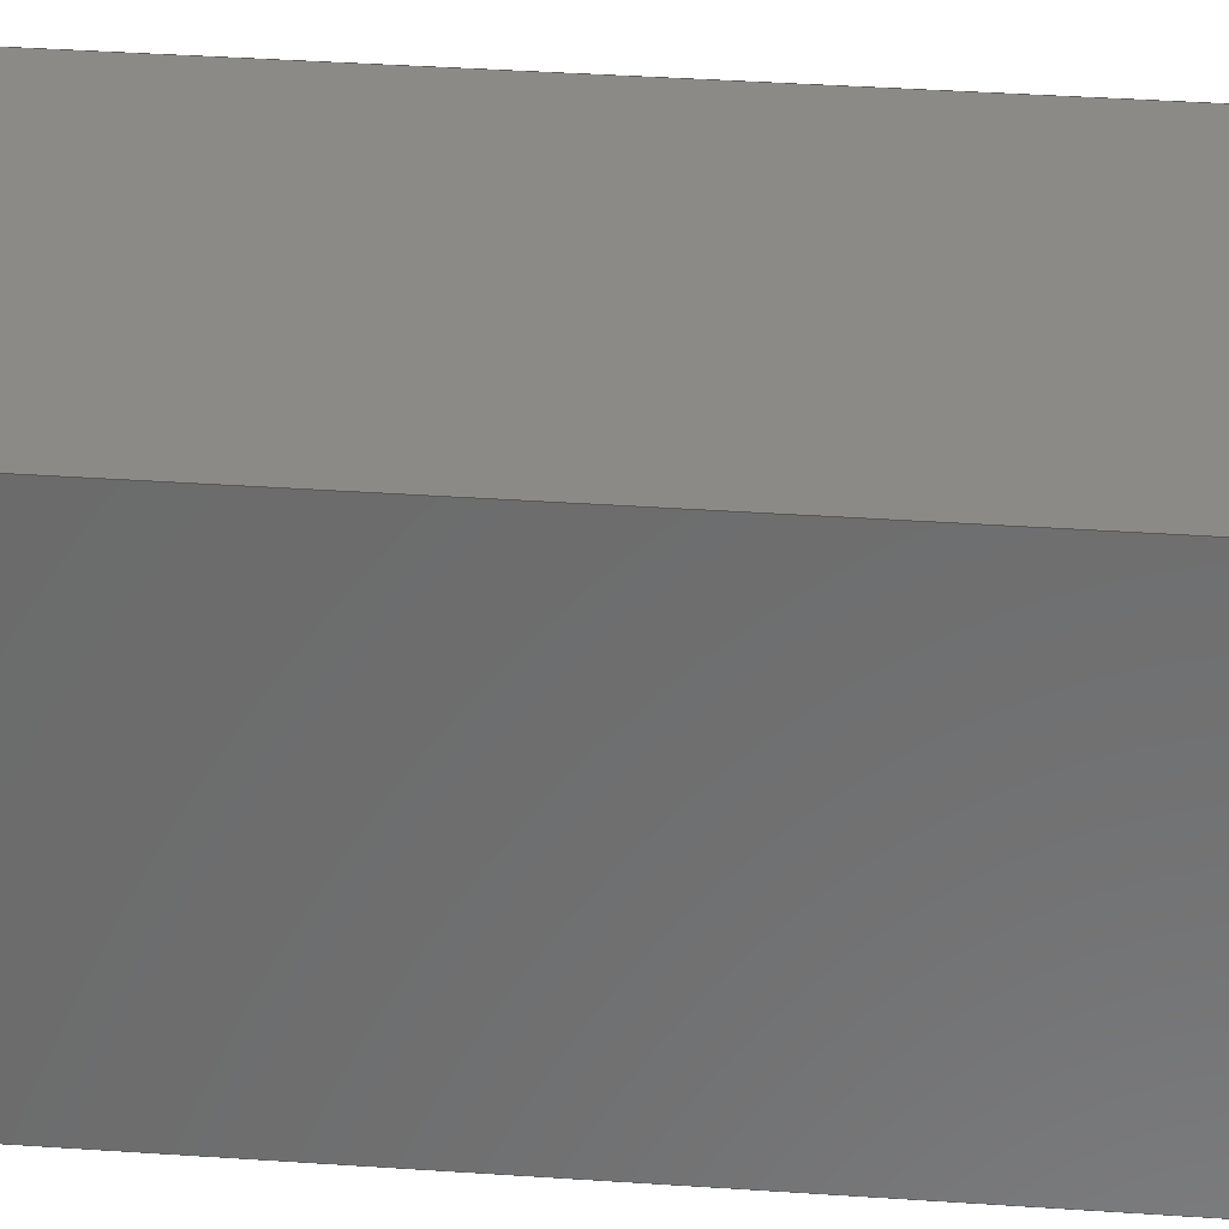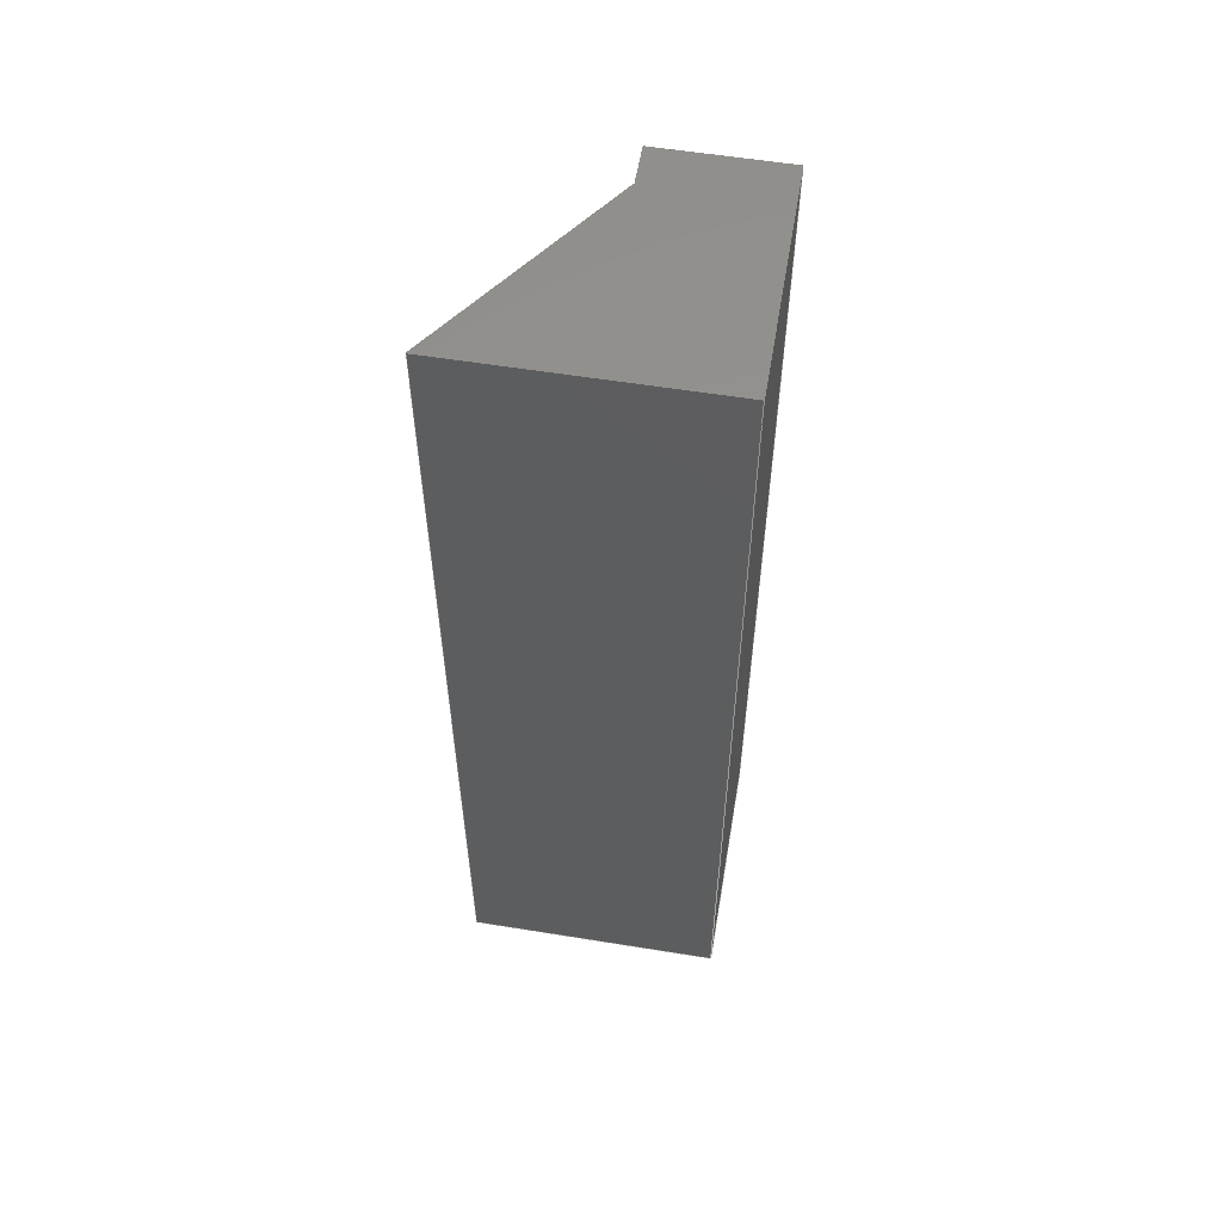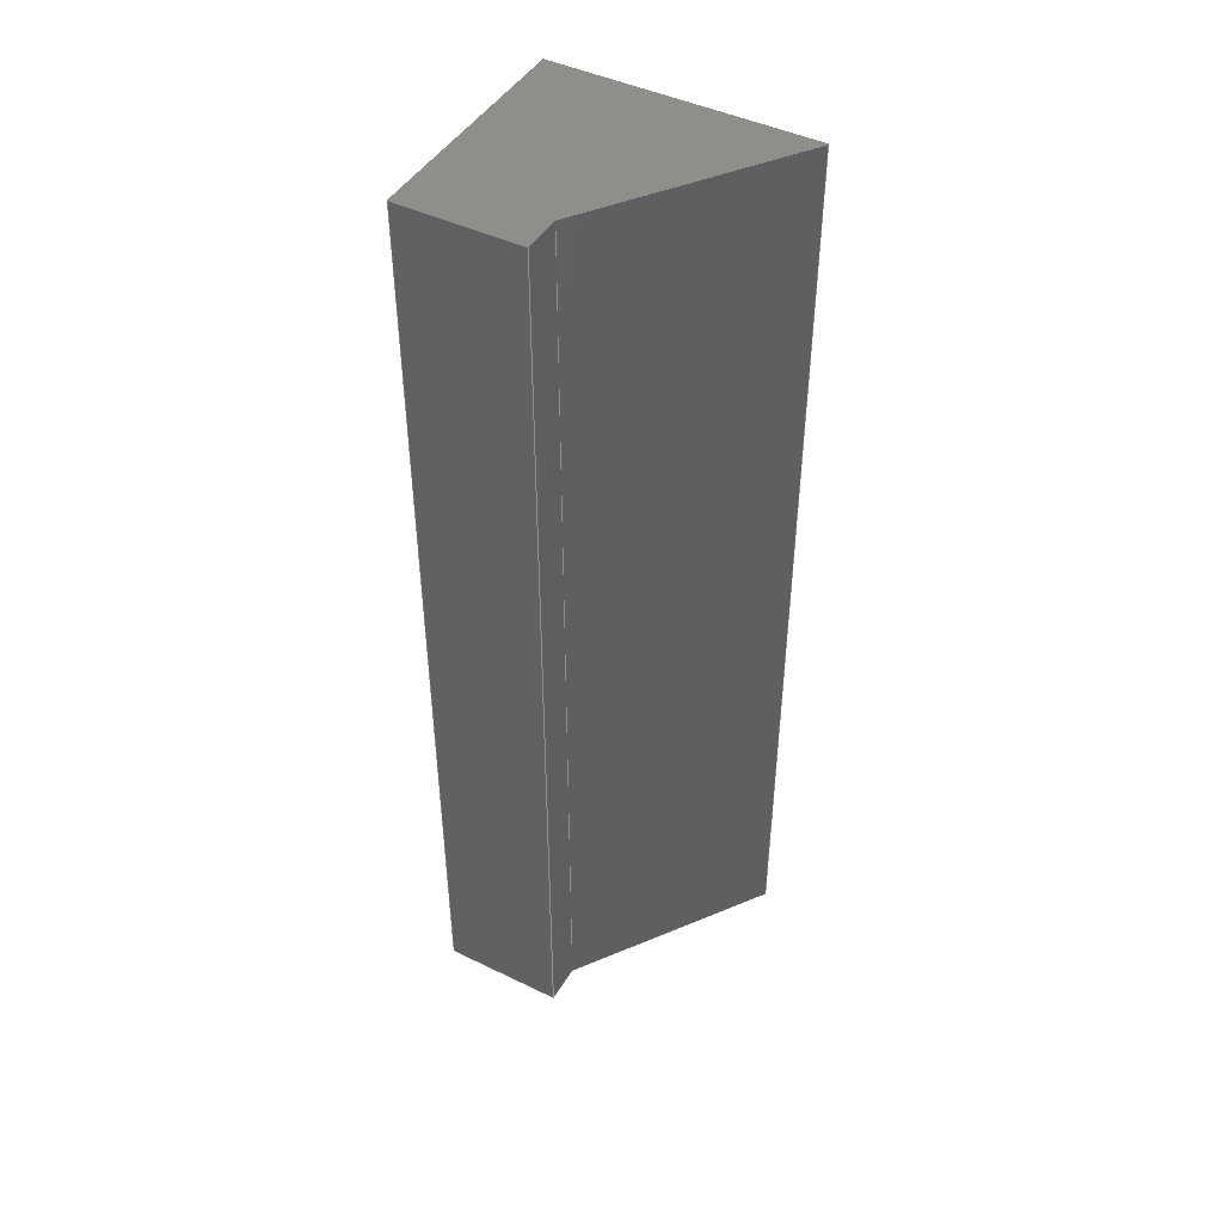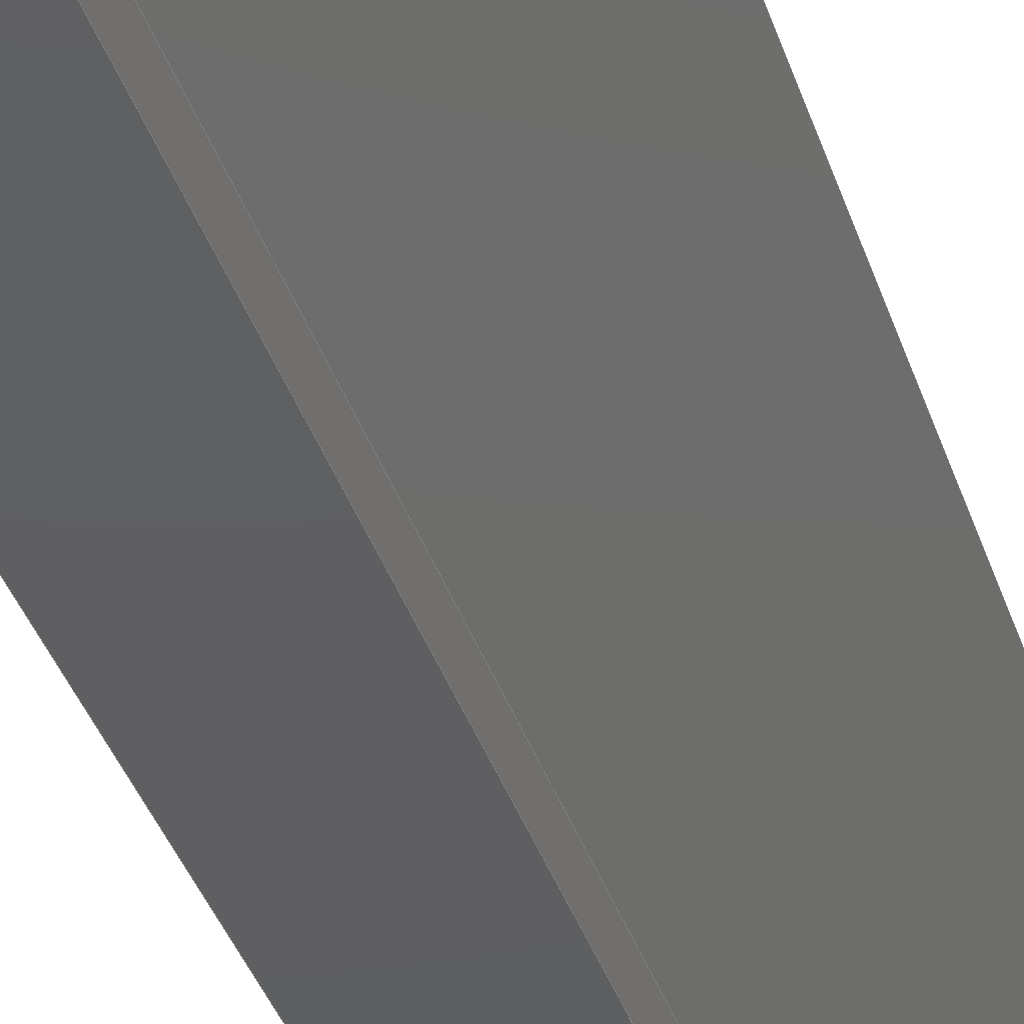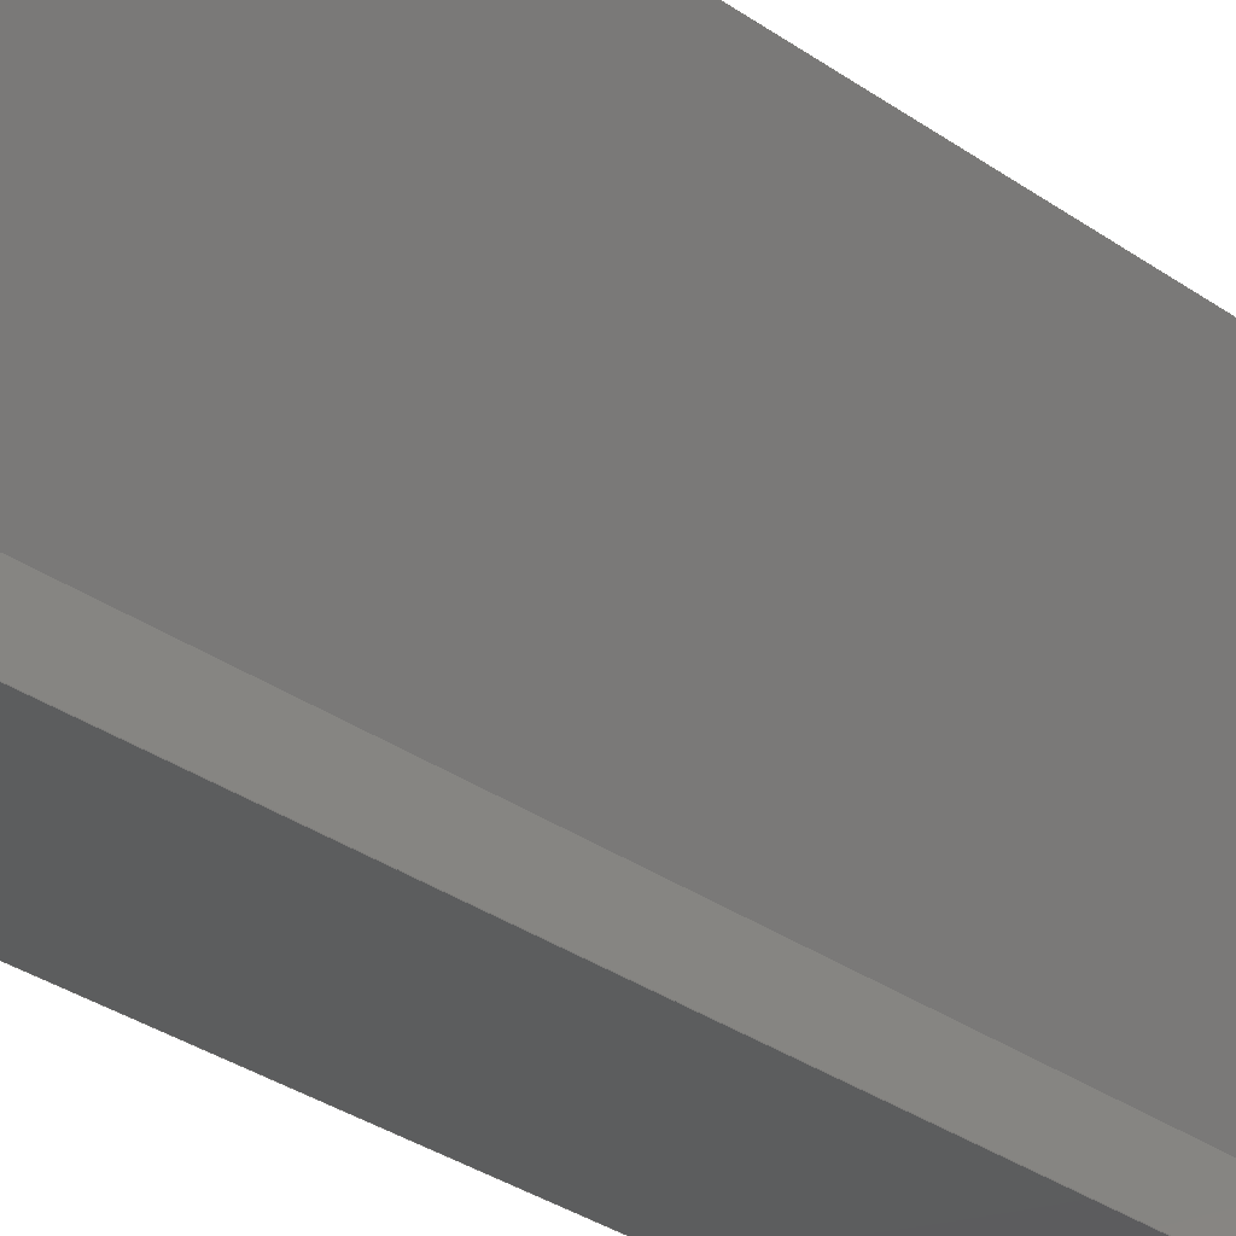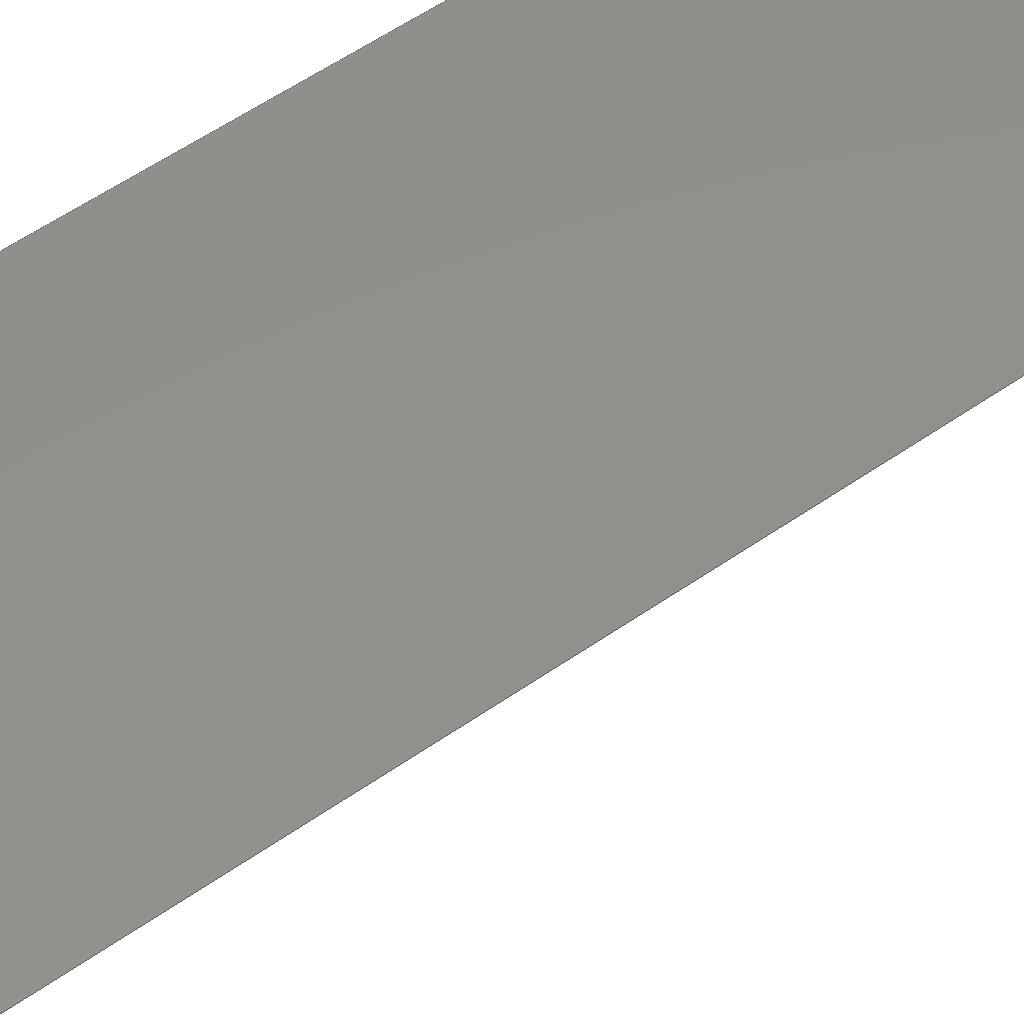
<metadata>
{"format":"step","ext":"step","renderer":"f3d","projection":"perspective","resolution":1024,"background":"white","views":[{"elev":31.8,"azim":-84.2,"up":"+Y"},{"elev":56.8,"azim":-170.4,"up":"+Z"},{"elev":45.2,"azim":29.2,"up":"+Z"},{"elev":-38.8,"azim":17.6,"up":"+Y"},{"elev":-30.2,"azim":43.9,"up":"+Y"},{"elev":53.0,"azim":52.7,"up":"+Y"}]}
</metadata>
<code>
ISO-10303-21;
DATA;
#1=MECHANICAL_DESIGN_GEOMETRIC_PRESENTATION_REPRESENTATION('',(#4),#207);
#2=SHAPE_REPRESENTATION_RELATIONSHIP('SRR','None',#214,#3);
#3=ADVANCED_BREP_SHAPE_REPRESENTATION('',(#5),#206);
#4=STYLED_ITEM('',(#223),#5);
#5=MANIFOLD_SOLID_BREP('Body1',#119);
#6=FACE_OUTER_BOUND('',#13,.T.);
#7=FACE_OUTER_BOUND('',#14,.T.);
#8=FACE_OUTER_BOUND('',#15,.T.);
#9=FACE_OUTER_BOUND('',#16,.T.);
#10=FACE_OUTER_BOUND('',#17,.T.);
#11=FACE_OUTER_BOUND('',#18,.T.);
#12=FACE_OUTER_BOUND('',#19,.T.);
#13=EDGE_LOOP('',(#75,#76,#77,#78,#79));
#14=EDGE_LOOP('',(#80,#81,#82,#83));
#15=EDGE_LOOP('',(#84,#85,#86,#87));
#16=EDGE_LOOP('',(#88,#89,#90,#91));
#17=EDGE_LOOP('',(#92,#93,#94,#95));
#18=EDGE_LOOP('',(#96,#97,#98,#99));
#19=EDGE_LOOP('',(#100,#101,#102,#103,#104));
#20=LINE('',#175,#35);
#21=LINE('',#177,#36);
#22=LINE('',#179,#37);
#23=LINE('',#181,#38);
#24=LINE('',#182,#39);
#25=LINE('',#185,#40);
#26=LINE('',#187,#41);
#27=LINE('',#188,#42);
#28=LINE('',#191,#43);
#29=LINE('',#192,#44);
#30=LINE('',#195,#45);
#31=LINE('',#196,#46);
#32=LINE('',#199,#47);
#33=LINE('',#200,#48);
#34=LINE('',#202,#49);
#35=VECTOR('',#144,1);
#36=VECTOR('',#145,1);
#37=VECTOR('',#146,1);
#38=VECTOR('',#147,1);
#39=VECTOR('',#148,1);
#40=VECTOR('',#151,1);
#41=VECTOR('',#152,1);
#42=VECTOR('',#153,1);
#43=VECTOR('',#156,1);
#44=VECTOR('',#157,1);
#45=VECTOR('',#160,1);
#46=VECTOR('',#161,1);
#47=VECTOR('',#164,1);
#48=VECTOR('',#165,1);
#49=VECTOR('',#168,1);
#50=VERTEX_POINT('',#173);
#51=VERTEX_POINT('',#174);
#52=VERTEX_POINT('',#176);
#53=VERTEX_POINT('',#178);
#54=VERTEX_POINT('',#180);
#55=VERTEX_POINT('',#184);
#56=VERTEX_POINT('',#186);
#57=VERTEX_POINT('',#190);
#58=VERTEX_POINT('',#194);
#59=VERTEX_POINT('',#198);
#60=EDGE_CURVE('',#50,#51,#20,.T.);
#61=EDGE_CURVE('',#51,#52,#21,.T.);
#62=EDGE_CURVE('',#52,#53,#22,.T.);
#63=EDGE_CURVE('',#53,#54,#23,.T.);
#64=EDGE_CURVE('',#54,#50,#24,.T.);
#65=EDGE_CURVE('',#55,#51,#25,.T.);
#66=EDGE_CURVE('',#56,#55,#26,.T.);
#67=EDGE_CURVE('',#52,#56,#27,.T.);
#68=EDGE_CURVE('',#57,#56,#28,.T.);
#69=EDGE_CURVE('',#53,#57,#29,.T.);
#70=EDGE_CURVE('',#58,#57,#30,.T.);
#71=EDGE_CURVE('',#54,#58,#31,.T.);
#72=EDGE_CURVE('',#59,#58,#32,.T.);
#73=EDGE_CURVE('',#50,#59,#33,.T.);
#74=EDGE_CURVE('',#55,#59,#34,.T.);
#75=ORIENTED_EDGE('',*,*,#60,.T.);
#76=ORIENTED_EDGE('',*,*,#61,.T.);
#77=ORIENTED_EDGE('',*,*,#62,.T.);
#78=ORIENTED_EDGE('',*,*,#63,.T.);
#79=ORIENTED_EDGE('',*,*,#64,.T.);
#80=ORIENTED_EDGE('',*,*,#65,.F.);
#81=ORIENTED_EDGE('',*,*,#66,.F.);
#82=ORIENTED_EDGE('',*,*,#67,.F.);
#83=ORIENTED_EDGE('',*,*,#61,.F.);
#84=ORIENTED_EDGE('',*,*,#67,.T.);
#85=ORIENTED_EDGE('',*,*,#68,.F.);
#86=ORIENTED_EDGE('',*,*,#69,.F.);
#87=ORIENTED_EDGE('',*,*,#62,.F.);
#88=ORIENTED_EDGE('',*,*,#69,.T.);
#89=ORIENTED_EDGE('',*,*,#70,.F.);
#90=ORIENTED_EDGE('',*,*,#71,.F.);
#91=ORIENTED_EDGE('',*,*,#63,.F.);
#92=ORIENTED_EDGE('',*,*,#71,.T.);
#93=ORIENTED_EDGE('',*,*,#72,.F.);
#94=ORIENTED_EDGE('',*,*,#73,.F.);
#95=ORIENTED_EDGE('',*,*,#64,.F.);
#96=ORIENTED_EDGE('',*,*,#73,.T.);
#97=ORIENTED_EDGE('',*,*,#74,.F.);
#98=ORIENTED_EDGE('',*,*,#65,.T.);
#99=ORIENTED_EDGE('',*,*,#60,.F.);
#100=ORIENTED_EDGE('',*,*,#74,.T.);
#101=ORIENTED_EDGE('',*,*,#72,.T.);
#102=ORIENTED_EDGE('',*,*,#70,.T.);
#103=ORIENTED_EDGE('',*,*,#68,.T.);
#104=ORIENTED_EDGE('',*,*,#66,.T.);
#105=PLANE('',#133);
#106=PLANE('',#134);
#107=PLANE('',#135);
#108=PLANE('',#136);
#109=PLANE('',#137);
#110=PLANE('',#138);
#111=PLANE('',#139);
#112=ADVANCED_FACE('',(#6),#105,.T.);
#113=ADVANCED_FACE('',(#7),#106,.T.);
#114=ADVANCED_FACE('',(#8),#107,.T.);
#115=ADVANCED_FACE('',(#9),#108,.T.);
#116=ADVANCED_FACE('',(#10),#109,.T.);
#117=ADVANCED_FACE('',(#11),#110,.T.);
#118=ADVANCED_FACE('',(#12),#111,.T.);
#119=CLOSED_SHELL('',(#112,#113,#114,#115,#116,#117,#118));
#120=DERIVED_UNIT_ELEMENT(#122,1);
#121=DERIVED_UNIT_ELEMENT(#209,3);
#122=(
MASS_UNIT()
NAMED_UNIT(*)
SI_UNIT(.KILO.,.GRAM.)
);
#123=DERIVED_UNIT((#120,#121));
#124=MEASURE_REPRESENTATION_ITEM('density measure',
POSITIVE_RATIO_MEASURE(7850),#123);
#125=PROPERTY_DEFINITION_REPRESENTATION(#130,#127);
#126=PROPERTY_DEFINITION_REPRESENTATION(#131,#128);
#127=REPRESENTATION('material name',(#129),#206);
#128=REPRESENTATION('density',(#124),#206);
#129=DESCRIPTIVE_REPRESENTATION_ITEM('Steel','Steel');
#130=PROPERTY_DEFINITION('material property','material name',#216);
#131=PROPERTY_DEFINITION('material property','density of part',#216);
#132=AXIS2_PLACEMENT_3D('placement',#171,#140,#141);
#133=AXIS2_PLACEMENT_3D('',#172,#142,#143);
#134=AXIS2_PLACEMENT_3D('',#183,#149,#150);
#135=AXIS2_PLACEMENT_3D('',#189,#154,#155);
#136=AXIS2_PLACEMENT_3D('',#193,#158,#159);
#137=AXIS2_PLACEMENT_3D('',#197,#162,#163);
#138=AXIS2_PLACEMENT_3D('',#201,#166,#167);
#139=AXIS2_PLACEMENT_3D('',#203,#169,#170);
#140=DIRECTION('axis',(0,0,1));
#141=DIRECTION('refdir',(1,0,0));
#142=DIRECTION('center_axis',(0,0,-1));
#143=DIRECTION('ref_axis',(-1,0,0));
#144=DIRECTION('',(-1,0,0));
#145=DIRECTION('',(0,1,0));
#146=DIRECTION('',(1,0,0));
#147=DIRECTION('',(-0.5736,-0.8192,0));
#148=DIRECTION('',(0,-1,0));
#149=DIRECTION('center_axis',(-1,0,0));
#150=DIRECTION('ref_axis',(0,-1,0));
#151=DIRECTION('',(0,0,-1));
#152=DIRECTION('',(0,-1,0));
#153=DIRECTION('',(0,0,1));
#154=DIRECTION('center_axis',(0,1,0));
#155=DIRECTION('ref_axis',(-1,0,0));
#156=DIRECTION('',(-1,0,0));
#157=DIRECTION('',(0,0,1));
#158=DIRECTION('center_axis',(0.8192,-0.5736,0));
#159=DIRECTION('ref_axis',(0.5736,0.8192,0));
#160=DIRECTION('',(0.5736,0.8192,0));
#161=DIRECTION('',(0,0,1));
#162=DIRECTION('center_axis',(1,0,0));
#163=DIRECTION('ref_axis',(0,1,0));
#164=DIRECTION('',(0,1,0));
#165=DIRECTION('',(0,0,1));
#166=DIRECTION('center_axis',(0,-1,0));
#167=DIRECTION('ref_axis',(1,0,0));
#168=DIRECTION('',(1,0,0));
#169=DIRECTION('center_axis',(0,0,1));
#170=DIRECTION('ref_axis',(1,0,0));
#171=CARTESIAN_POINT('',(0,0,0));
#172=CARTESIAN_POINT('Origin',(-1.123,0.9125,-2.325));
#173=CARTESIAN_POINT('',(-1.15,0.35,-2.325));
#174=CARTESIAN_POINT('',(-1.75,0.35,-2.325));
#175=CARTESIAN_POINT('',(-1.75,0.35,-2.325));
#176=CARTESIAN_POINT('',(-1.75,1.475,-2.325));
#177=CARTESIAN_POINT('',(-1.75,0.35,-2.325));
#178=CARTESIAN_POINT('',(-0.4965,1.475,-2.325));
#179=CARTESIAN_POINT('',(-1.75,1.475,-2.325));
#180=CARTESIAN_POINT('',(-1.15,0.5417,-2.325));
#181=CARTESIAN_POINT('',(-0.4965,1.475,-2.325));
#182=CARTESIAN_POINT('',(-1.15,0.35,-2.325));
#183=CARTESIAN_POINT('Origin',(-1.75,1.475,0));
#184=CARTESIAN_POINT('',(-1.75,0.35,2.325));
#185=CARTESIAN_POINT('',(-1.75,0.35,0));
#186=CARTESIAN_POINT('',(-1.75,1.475,2.325));
#187=CARTESIAN_POINT('',(-1.75,0.35,2.325));
#188=CARTESIAN_POINT('',(-1.75,1.475,0));
#189=CARTESIAN_POINT('Origin',(-0.4965,1.475,0));
#190=CARTESIAN_POINT('',(-0.4965,1.475,2.325));
#191=CARTESIAN_POINT('',(-1.75,1.475,2.325));
#192=CARTESIAN_POINT('',(-0.4965,1.475,0));
#193=CARTESIAN_POINT('Origin',(-1.15,0.5417,0));
#194=CARTESIAN_POINT('',(-1.15,0.5417,2.325));
#195=CARTESIAN_POINT('',(-0.4965,1.475,2.325));
#196=CARTESIAN_POINT('',(-1.15,0.5417,0));
#197=CARTESIAN_POINT('Origin',(-1.15,0.35,0));
#198=CARTESIAN_POINT('',(-1.15,0.35,2.325));
#199=CARTESIAN_POINT('',(-1.15,0.35,2.325));
#200=CARTESIAN_POINT('',(-1.15,0.35,0));
#201=CARTESIAN_POINT('Origin',(-1.75,0.35,0));
#202=CARTESIAN_POINT('',(-1.75,0.35,2.325));
#203=CARTESIAN_POINT('Origin',(-1.123,0.9125,2.325));
#204=UNCERTAINTY_MEASURE_WITH_UNIT(LENGTH_MEASURE(0.001),#208,
'DISTANCE_ACCURACY_VALUE',
'Maximum model space distance between geometric entities at asserted c
onnectivities');
#205=UNCERTAINTY_MEASURE_WITH_UNIT(LENGTH_MEASURE(0.001),#208,
'DISTANCE_ACCURACY_VALUE',
'Maximum model space distance between geometric entities at asserted c
onnectivities');
#206=(
GEOMETRIC_REPRESENTATION_CONTEXT(3)
GLOBAL_UNCERTAINTY_ASSIGNED_CONTEXT((#204))
GLOBAL_UNIT_ASSIGNED_CONTEXT((#208,#210,#211))
REPRESENTATION_CONTEXT('','3D')
);
#207=(
GEOMETRIC_REPRESENTATION_CONTEXT(3)
GLOBAL_UNCERTAINTY_ASSIGNED_CONTEXT((#205))
GLOBAL_UNIT_ASSIGNED_CONTEXT((#208,#210,#211))
REPRESENTATION_CONTEXT('','3D')
);
#208=(
LENGTH_UNIT()
NAMED_UNIT(*)
SI_UNIT(.CENTI.,.METRE.)
);
#209=(
LENGTH_UNIT()
NAMED_UNIT(*)
SI_UNIT($,.METRE.)
);
#210=(
NAMED_UNIT(*)
PLANE_ANGLE_UNIT()
SI_UNIT($,.RADIAN.)
);
#211=(
NAMED_UNIT(*)
SI_UNIT($,.STERADIAN.)
SOLID_ANGLE_UNIT()
);
#212=SHAPE_DEFINITION_REPRESENTATION(#213,#214);
#213=PRODUCT_DEFINITION_SHAPE('',$,#216);
#214=SHAPE_REPRESENTATION('',(#132),#206);
#215=PRODUCT_DEFINITION_CONTEXT('part definition',#220,'design');
#216=PRODUCT_DEFINITION('Left','Left',#217,#215);
#217=PRODUCT_DEFINITION_FORMATION('',$,#222);
#218=PRODUCT_RELATED_PRODUCT_CATEGORY('Left','Left',(#222));
#219=APPLICATION_PROTOCOL_DEFINITION('international standard',
'automotive_design',2009,#220);
#220=APPLICATION_CONTEXT(
'Core Data for Automotive Mechanical Design Process');
#221=PRODUCT_CONTEXT('part definition',#220,'mechanical');
#222=PRODUCT('Left','Left',$,(#221));
#223=PRESENTATION_STYLE_ASSIGNMENT((#224));
#224=SURFACE_STYLE_USAGE(.BOTH.,#225);
#225=SURFACE_SIDE_STYLE('',(#226));
#226=SURFACE_STYLE_FILL_AREA(#227);
#227=FILL_AREA_STYLE('Steel - Satin',(#228));
#228=FILL_AREA_STYLE_COLOUR('Steel - Satin',#229);
#229=COLOUR_RGB('Steel - Satin',0.6275,0.6275,0.6275);
ENDSEC;
END-ISO-10303-21;

</code>
